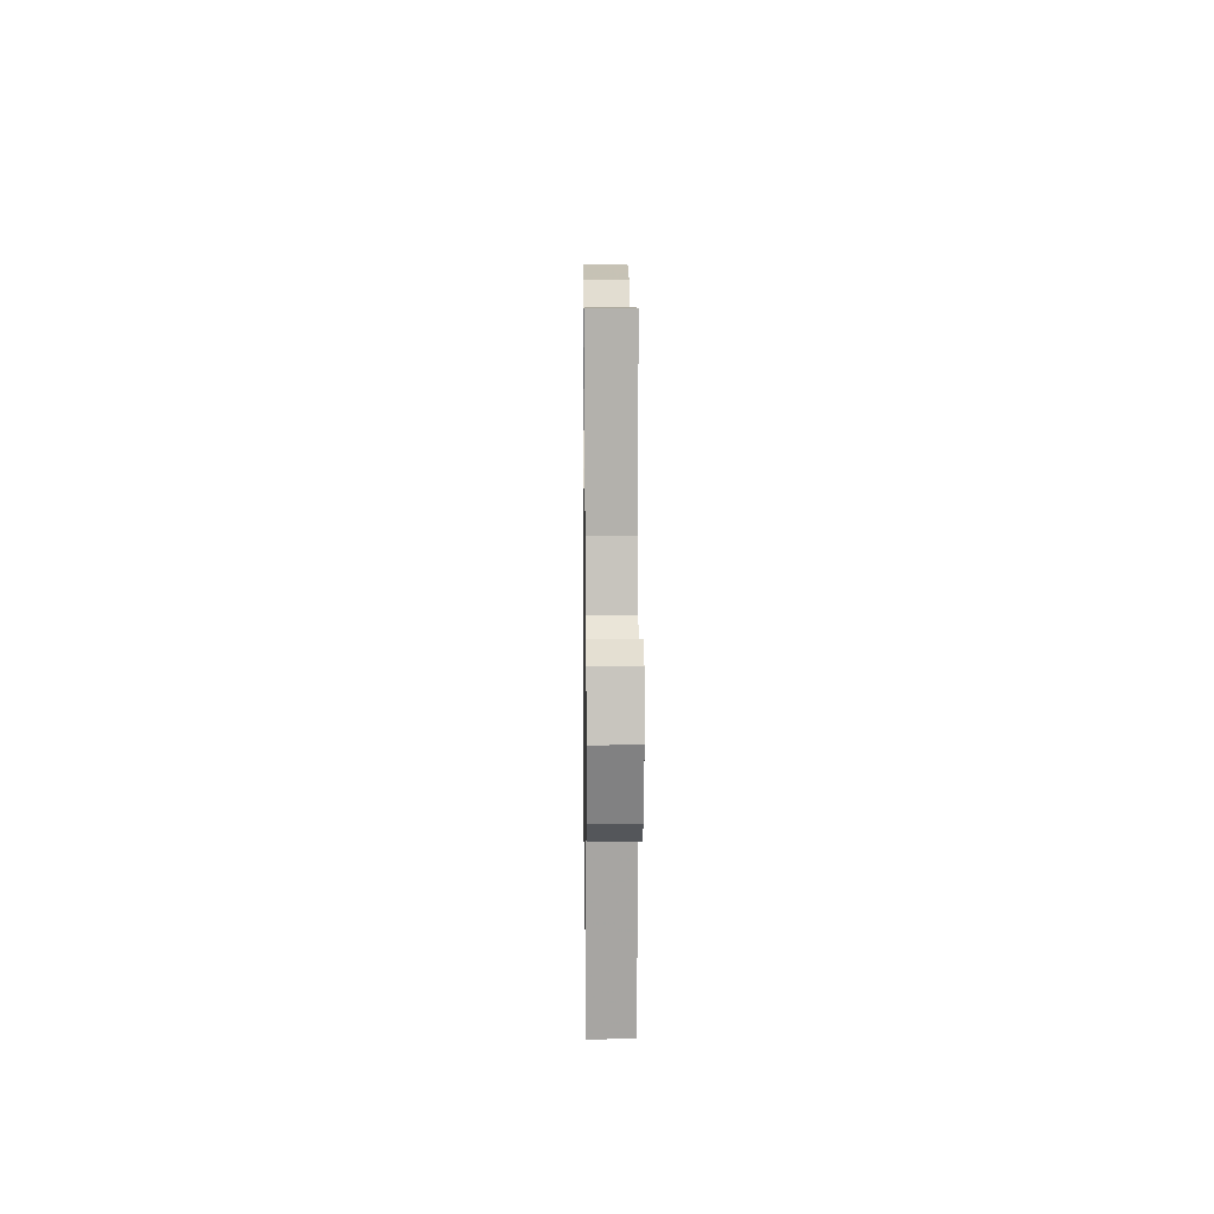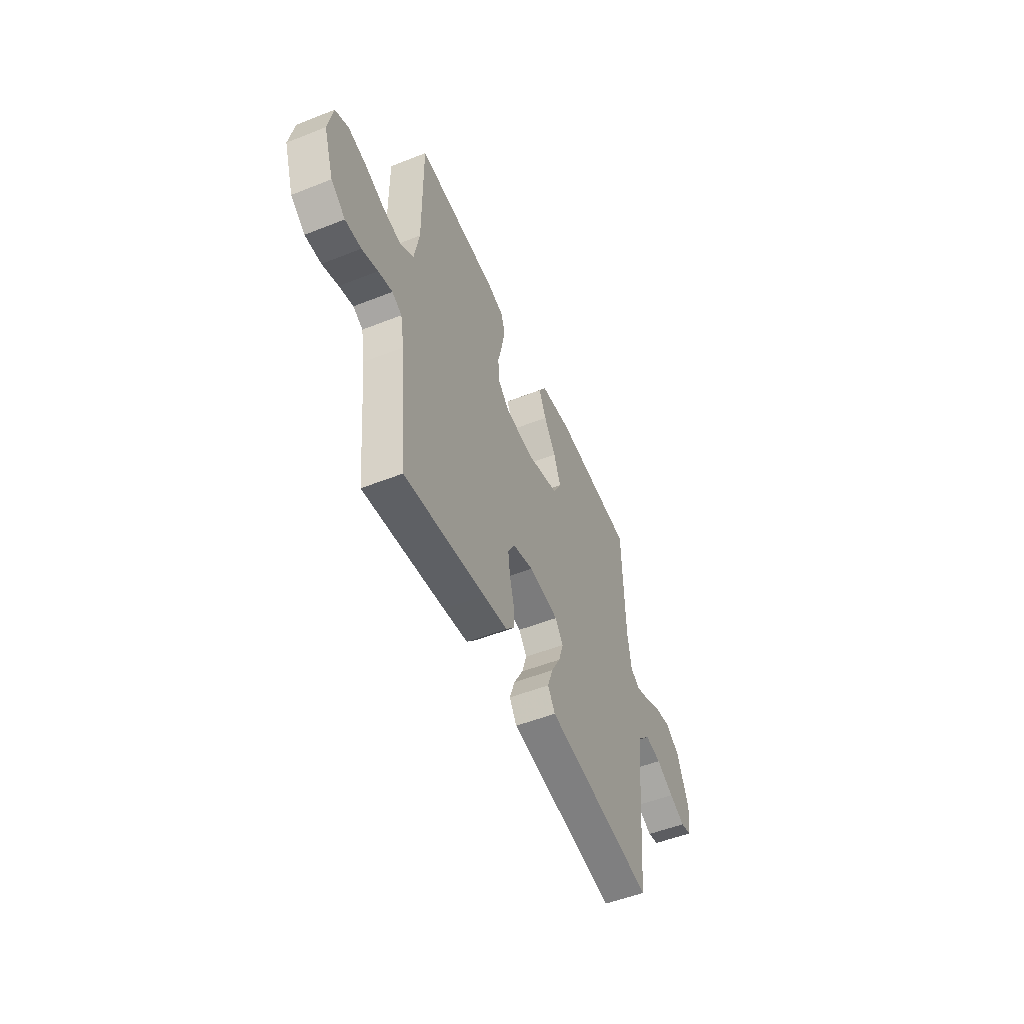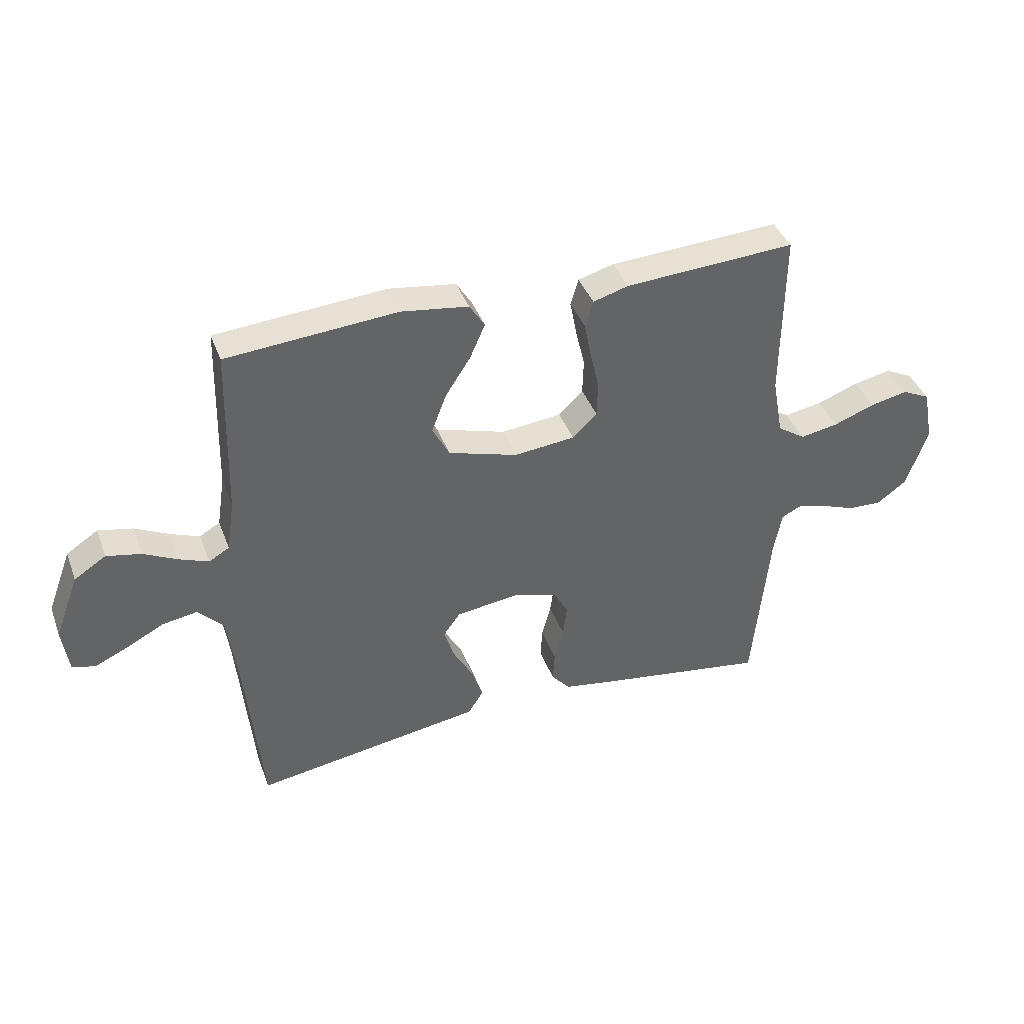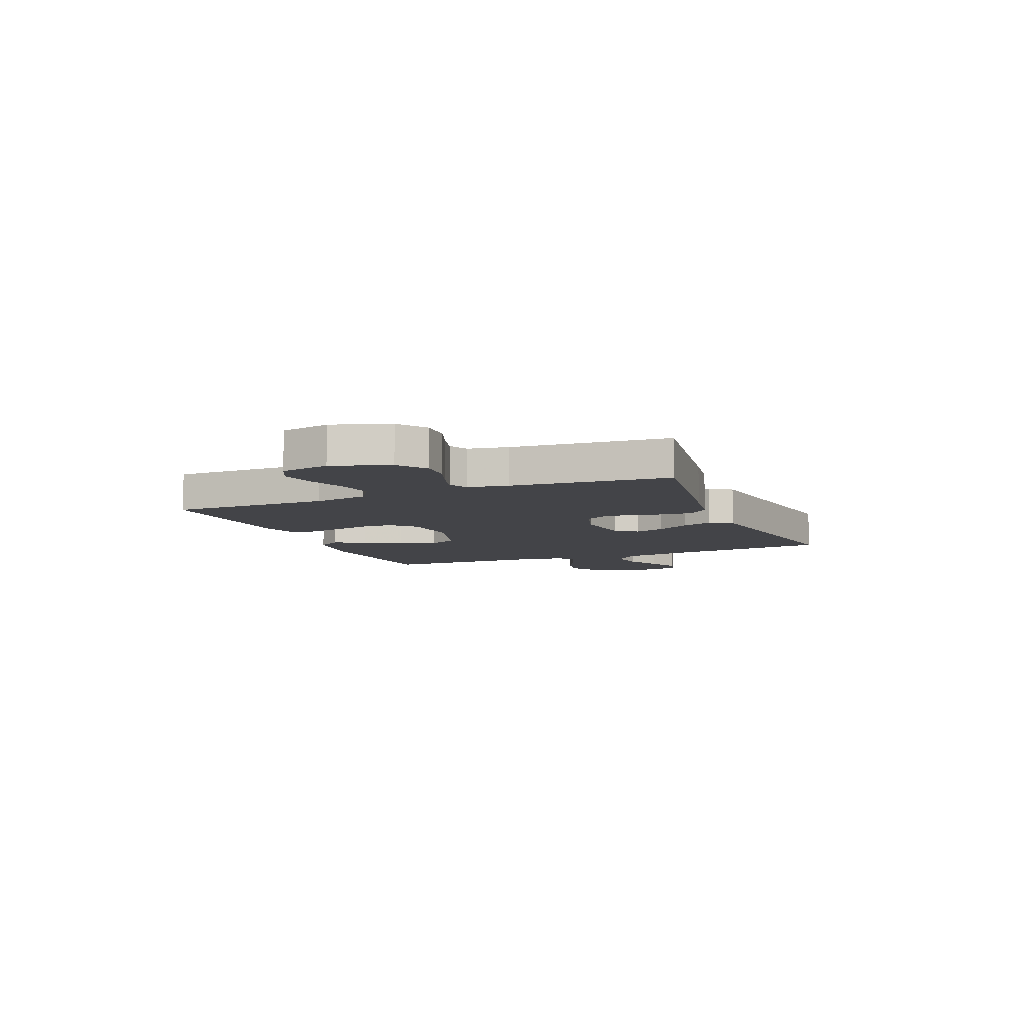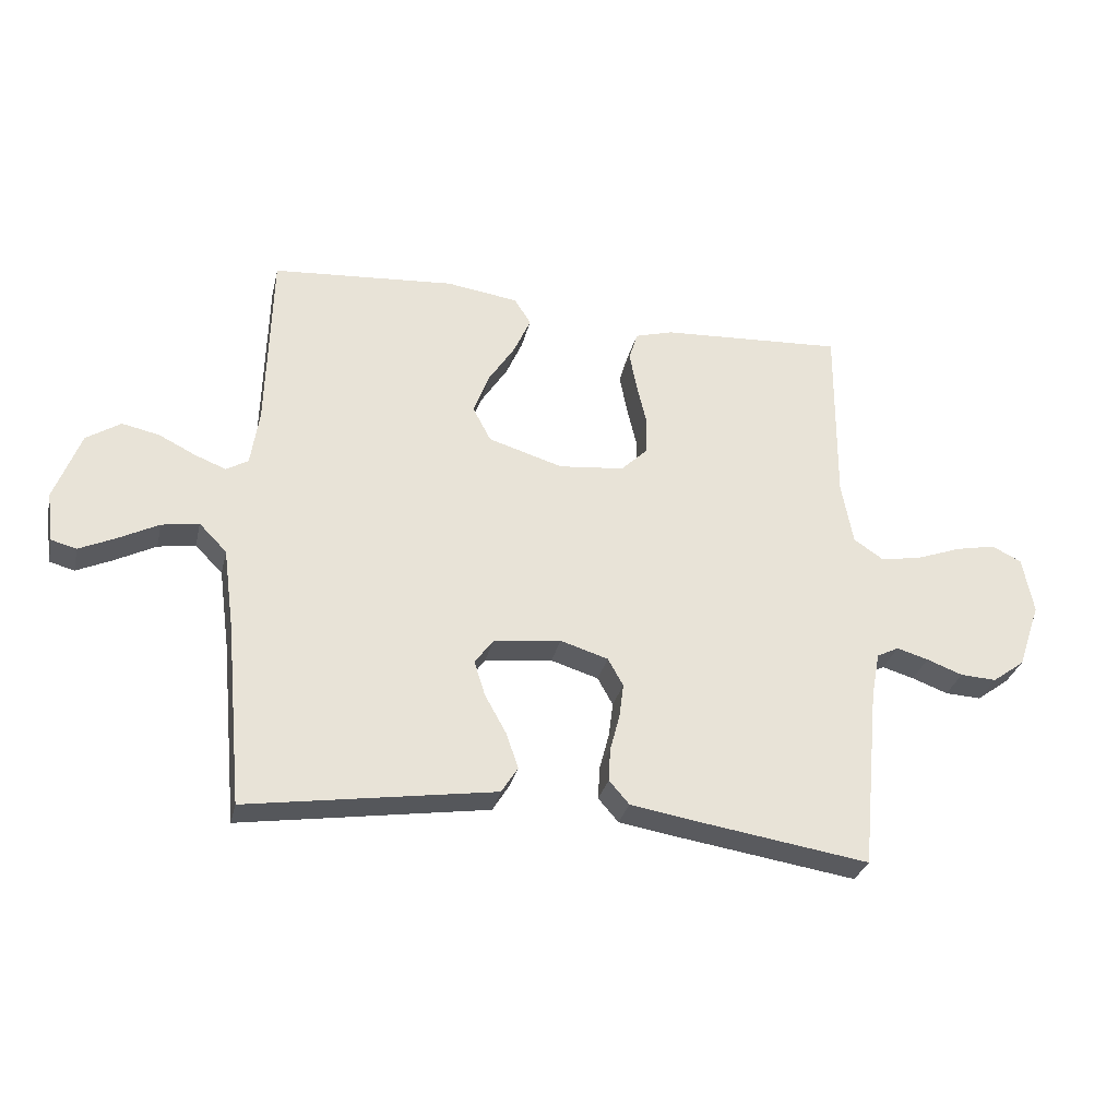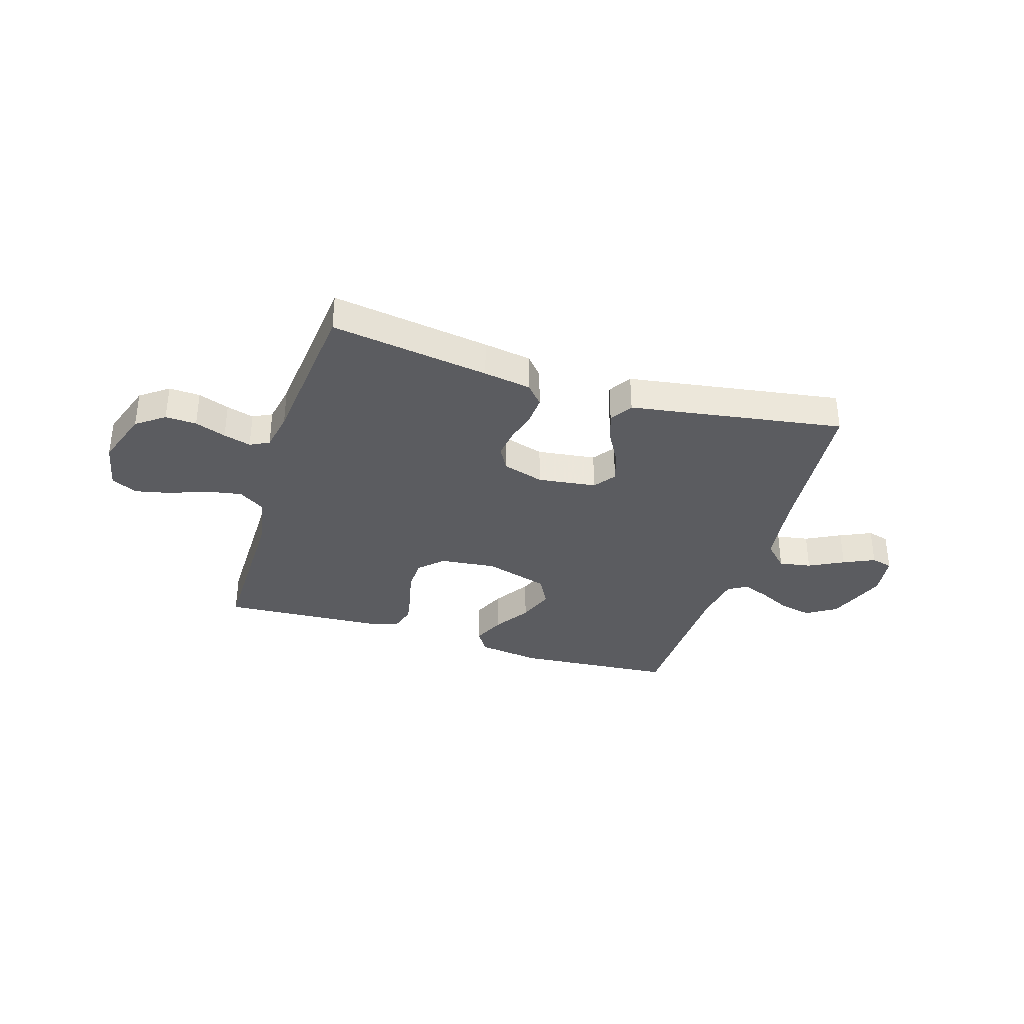
<metadata>
{"format":"obj","ext":"obj","renderer":"f3d","projection":"perspective","resolution":1024,"background":"white","views":[{"elev":10.7,"azim":89.3,"up":"+Z"},{"elev":-52.2,"azim":113.1,"up":"+Z"},{"elev":40.2,"azim":-19.5,"up":"+Z"},{"elev":-8.3,"azim":112.6,"up":"+Y"},{"elev":-30.3,"azim":-12.9,"up":"+Z"},{"elev":-34.7,"azim":162.9,"up":"+Y"}]}
</metadata>
<code>
v -0.5 0.07 0.5
v -0.2 0.07 0.523
v -0.082 0.07 0.506
v -0.055 0.07 0.463
v -0.082 0.07 0.402
v -0.126 0.07 0.334
v -0.152 0.07 0.266
v -0.122 0.07 0.209
v 0 0.07 0.172
v 0.107 0.07 0.183
v 0.15 0.07 0.225
v 0.152 0.07 0.287
v 0.136 0.07 0.355
v 0.124 0.07 0.418
v 0.138 0.07 0.465
v 0.2 0.07 0.483
v 0.5 0.07 0.5
v 0.498 0.07 0.2
v 0.517 0.07 0.097
v 0.566 0.07 0.064
v 0.633 0.07 0.076
v 0.706 0.07 0.103
v 0.772 0.07 0.117
v 0.821 0.07 0.093
v 0.839 0.07 0
v 0.802 0.07 -0.108
v 0.749 0.07 -0.147
v 0.69 0.07 -0.144
v 0.631 0.07 -0.122
v 0.579 0.07 -0.107
v 0.543 0.07 -0.125
v 0.529 0.07 -0.2
v 0.5 0.07 -0.5
v 0.2 0.07 -0.454
v 0.11 0.07 -0.439
v 0.077 0.07 -0.401
v 0.08 0.07 -0.347
v 0.096 0.07 -0.287
v 0.103 0.07 -0.231
v 0.078 0.07 -0.186
v 0 0.07 -0.162
v -0.111 0.07 -0.176
v -0.141 0.07 -0.217
v -0.123 0.07 -0.274
v -0.088 0.07 -0.337
v -0.068 0.07 -0.395
v -0.095 0.07 -0.438
v -0.2 0.07 -0.454
v -0.5 0.07 -0.5
v -0.528 0.07 -0.2
v -0.546 0.07 -0.067
v -0.591 0.07 -0.021
v -0.652 0.07 -0.031
v -0.718 0.07 -0.065
v -0.777 0.07 -0.092
v -0.818 0.07 -0.081
v -0.829 0.07 0
v -0.786 0.07 0.114
v -0.73 0.07 0.15
v -0.669 0.07 0.137
v -0.609 0.07 0.107
v -0.558 0.07 0.087
v -0.522 0.07 0.108
v -0.508 0.07 0.2
v -0.5 0 0.5
v -0.2 0 0.523
v -0.082 0 0.506
v -0.055 0 0.463
v -0.082 0 0.402
v -0.126 0 0.334
v -0.152 0 0.266
v -0.122 0 0.209
v 0 0 0.172
v 0.107 0 0.183
v 0.15 0 0.225
v 0.152 0 0.287
v 0.136 0 0.355
v 0.124 0 0.418
v 0.138 0 0.465
v 0.2 0 0.483
v 0.5 0 0.5
v 0.498 0 0.2
v 0.517 0 0.097
v 0.566 0 0.064
v 0.633 0 0.076
v 0.706 0 0.103
v 0.772 0 0.117
v 0.821 0 0.093
v 0.839 0 0
v 0.802 0 -0.108
v 0.749 0 -0.147
v 0.69 0 -0.144
v 0.631 0 -0.122
v 0.579 0 -0.107
v 0.543 0 -0.125
v 0.529 0 -0.2
v 0.5 0 -0.5
v 0.2 0 -0.454
v 0.11 0 -0.439
v 0.077 0 -0.401
v 0.08 0 -0.347
v 0.096 0 -0.287
v 0.103 0 -0.231
v 0.078 0 -0.186
v 0 0 -0.162
v -0.111 0 -0.176
v -0.141 0 -0.217
v -0.123 0 -0.274
v -0.088 0 -0.337
v -0.068 0 -0.395
v -0.095 0 -0.438
v -0.2 0 -0.454
v -0.5 0 -0.5
v -0.528 0 -0.2
v -0.546 0 -0.067
v -0.591 0 -0.021
v -0.652 0 -0.031
v -0.718 0 -0.065
v -0.777 0 -0.092
v -0.818 0 -0.081
v -0.829 0 0
v -0.786 0 0.114
v -0.73 0 0.15
v -0.669 0 0.137
v -0.609 0 0.107
v -0.558 0 0.087
v -0.522 0 0.108
v -0.508 0 0.2
f 58 59 60 61
f 58 61 62
f 57 58 62
f 56 57 62
f 53 54 55 56
f 53 56 62 63
f 48 49 50
f 48 50 51
f 47 48 51
f 44 45 46 47
f 43 44 47 51
f 42 43 51 52
f 35 36 37 38
f 35 38 39
f 32 33 34 35
f 31 32 35 39
f 30 31 39 40
f 26 27 28 29
f 26 29 30
f 25 26 30
f 21 22 23 24
f 20 21 24 25
f 15 16 17 18
f 15 18 19
f 12 13 14 15
f 12 15 19
f 11 12 19 20
f 3 4 5 6
f 3 6 7
f 64 1 2 3
f 63 64 3 7
f 52 53 63 7
f 41 42 52 7
f 20 25 30 40
f 10 11 20 40
f 9 10 40 41
f 8 9 41
f 7 8 41
f 125 124 123 122
f 126 125 122
f 126 122 121
f 126 121 120
f 120 119 118 117
f 127 126 120 117
f 114 113 112
f 115 114 112
f 115 112 111
f 111 110 109 108
f 115 111 108 107
f 116 115 107 106
f 102 101 100 99
f 103 102 99
f 99 98 97 96
f 103 99 96 95
f 104 103 95 94
f 93 92 91 90
f 94 93 90
f 94 90 89
f 88 87 86 85
f 89 88 85 84
f 82 81 80 79
f 83 82 79
f 79 78 77 76
f 83 79 76
f 84 83 76 75
f 70 69 68 67
f 71 70 67
f 67 66 65 128
f 71 67 128 127
f 71 127 117 116
f 71 116 106 105
f 104 94 89 84
f 104 84 75 74
f 105 104 74 73
f 105 73 72
f 105 72 71
f 1 65 66 2
f 2 66 67 3
f 3 67 68 4
f 4 68 69 5
f 5 69 70 6
f 6 70 71 7
f 7 71 72 8
f 8 72 73 9
f 9 73 74 10
f 10 74 75 11
f 11 75 76 12
f 12 76 77 13
f 13 77 78 14
f 14 78 79 15
f 15 79 80 16
f 16 80 81 17
f 17 81 82 18
f 18 82 83 19
f 19 83 84 20
f 20 84 85 21
f 21 85 86 22
f 22 86 87 23
f 23 87 88 24
f 24 88 89 25
f 25 89 90 26
f 26 90 91 27
f 27 91 92 28
f 28 92 93 29
f 29 93 94 30
f 30 94 95 31
f 31 95 96 32
f 32 96 97 33
f 33 97 98 34
f 34 98 99 35
f 35 99 100 36
f 36 100 101 37
f 37 101 102 38
f 38 102 103 39
f 39 103 104 40
f 40 104 105 41
f 41 105 106 42
f 42 106 107 43
f 43 107 108 44
f 44 108 109 45
f 45 109 110 46
f 46 110 111 47
f 47 111 112 48
f 48 112 113 49
f 49 113 114 50
f 50 114 115 51
f 51 115 116 52
f 52 116 117 53
f 53 117 118 54
f 54 118 119 55
f 55 119 120 56
f 56 120 121 57
f 57 121 122 58
f 58 122 123 59
f 59 123 124 60
f 60 124 125 61
f 61 125 126 62
f 62 126 127 63
f 63 127 128 64
f 64 128 65 1

</code>
